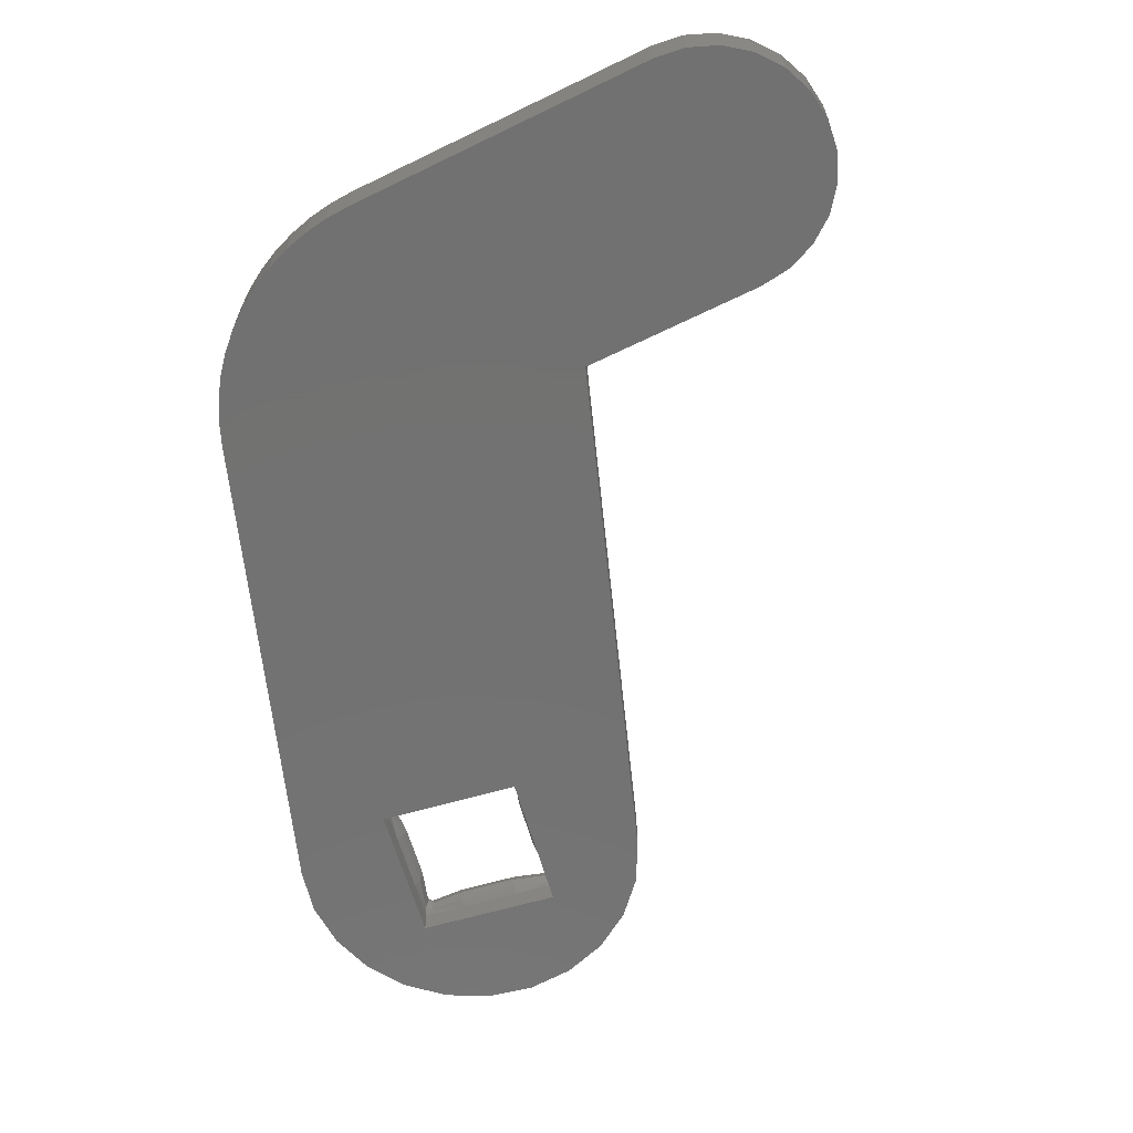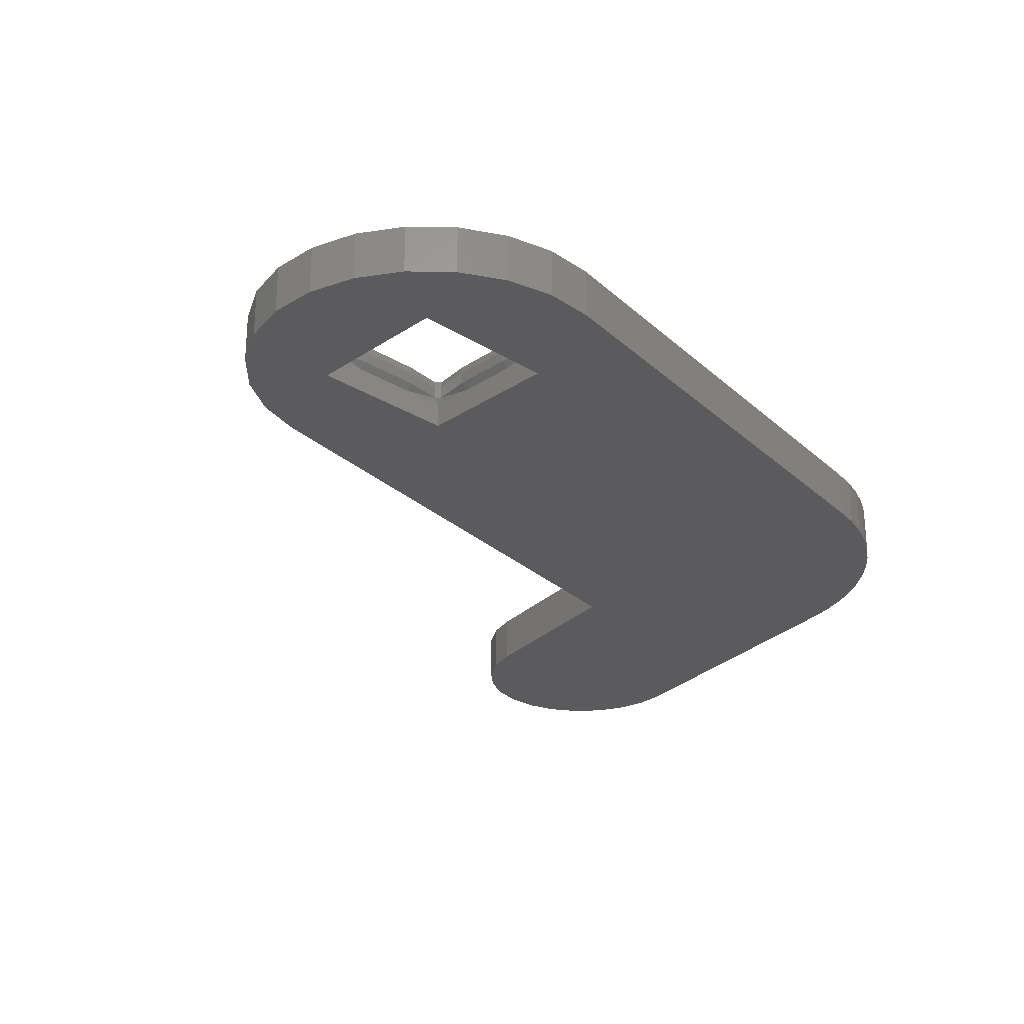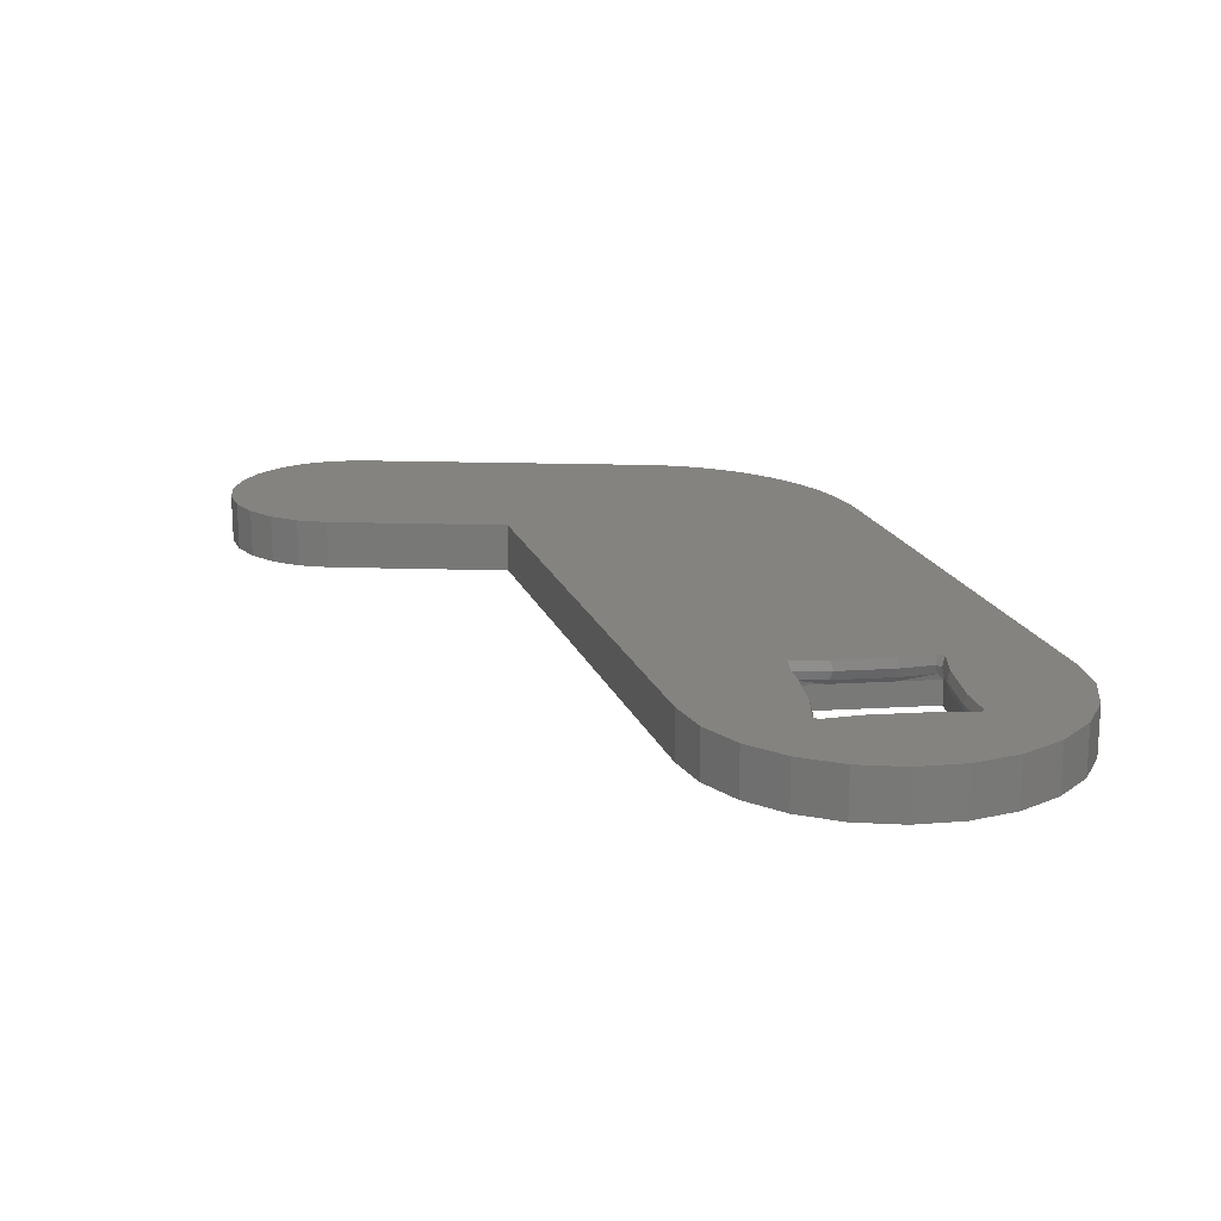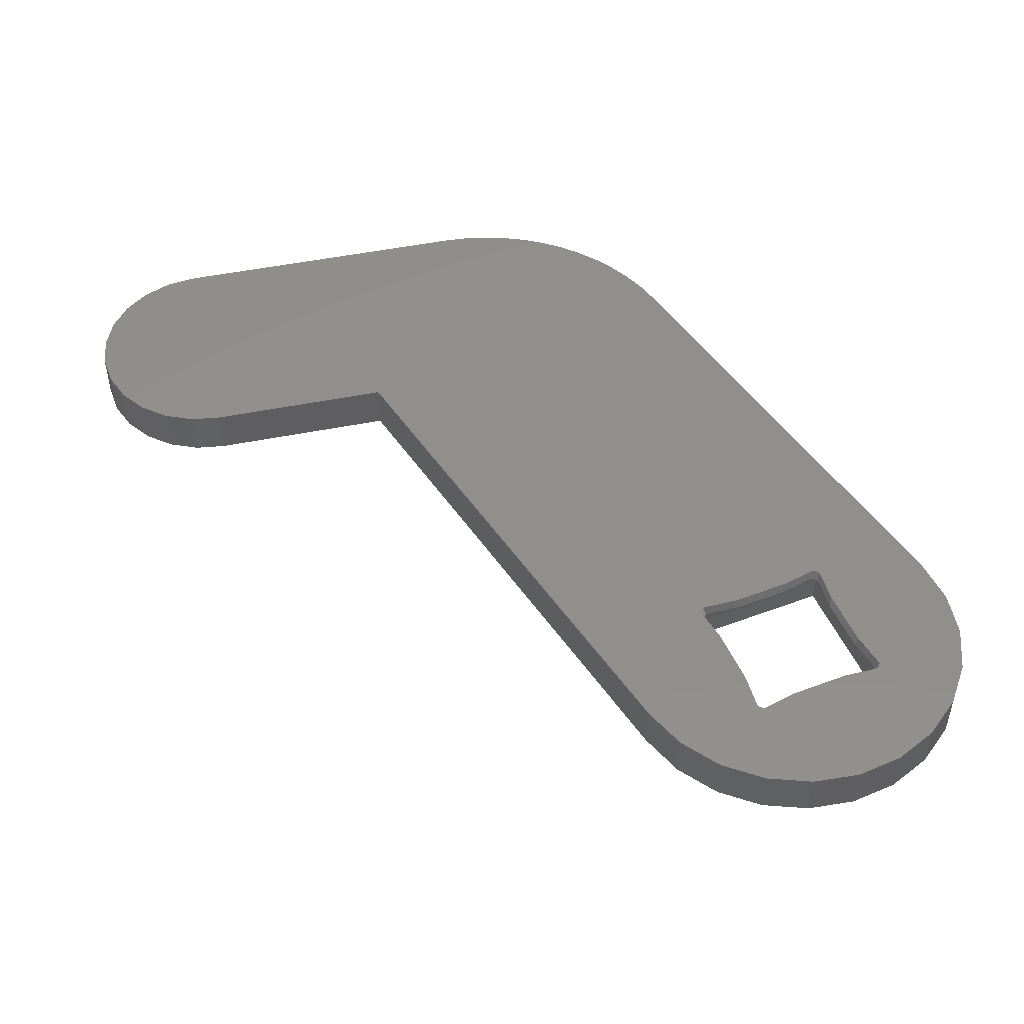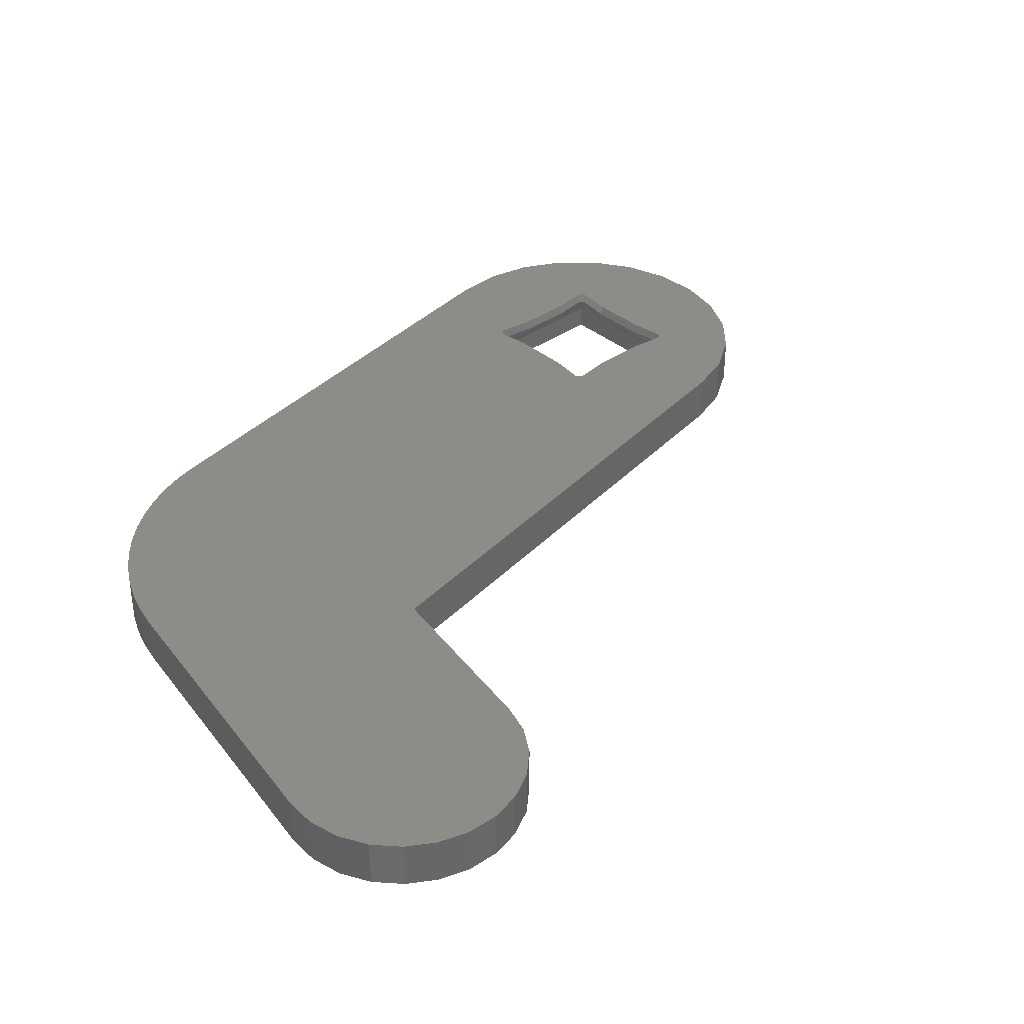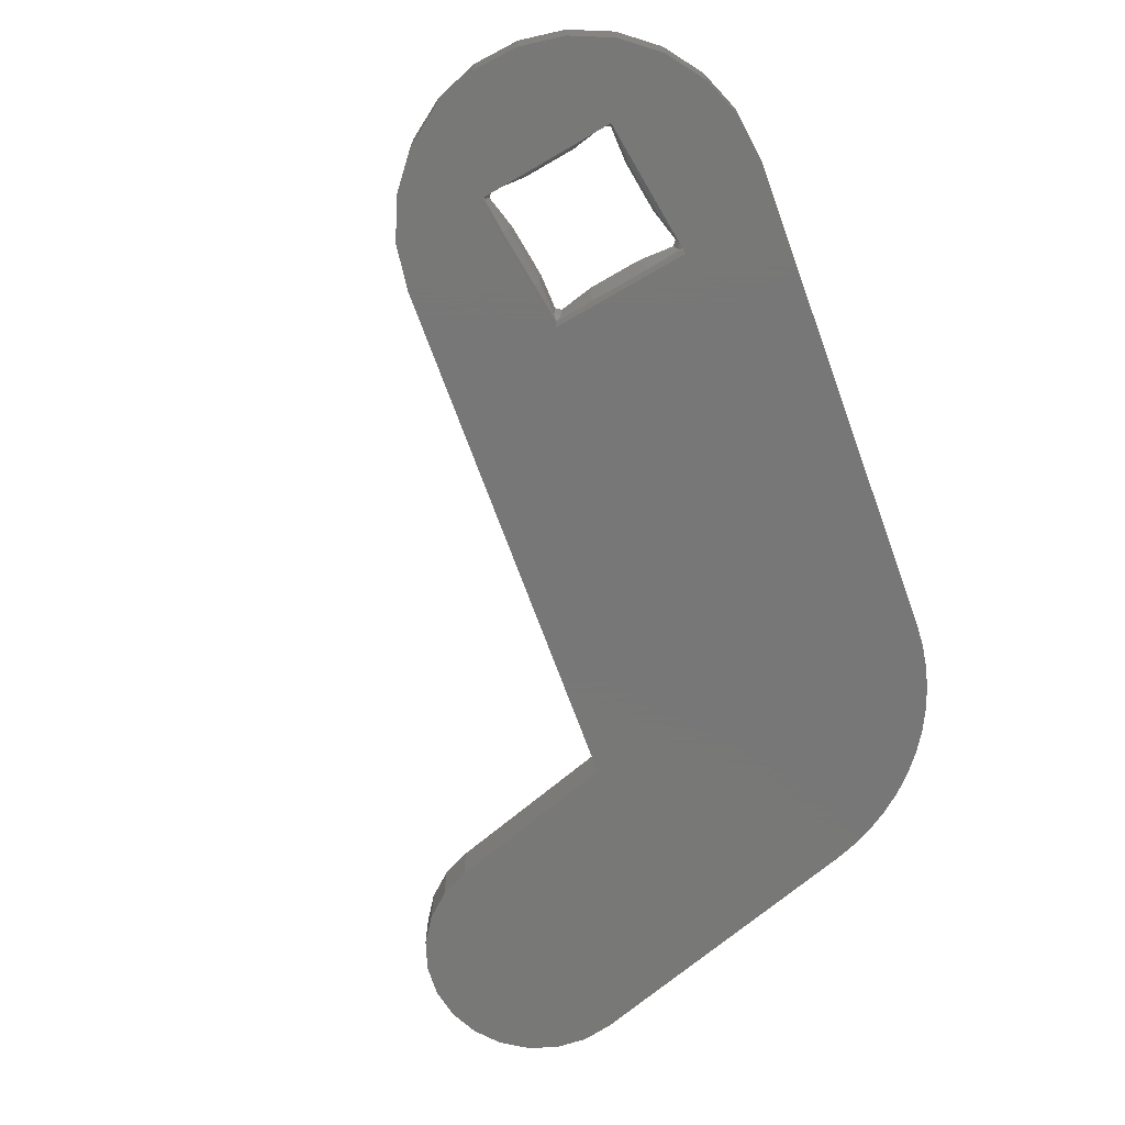
<metadata>
{"format":"stl","ext":"stl","renderer":"f3d","projection":"perspective","resolution":1024,"background":"white","views":[{"elev":-63.9,"azim":-153.8,"up":"+Z"},{"elev":-26.9,"azim":56.1,"up":"+Z"},{"elev":18.5,"azim":3.4,"up":"+Z"},{"elev":49.0,"azim":-12.7,"up":"+Z"},{"elev":36.4,"azim":-122.5,"up":"+Z"},{"elev":-70.3,"azim":40.2,"up":"+Z"}]}
</metadata>
<code>
# stl→obj: 144 verts, 288 faces
v -267.5 247.3 1.256
v -267.7 247.4 1.631
v -266 247.3 1.256
v -266.2 247.4 1.631
v -266.8 253 1.256
v -266.8 251.5 1.256
v -266.9 252.9 1.631
v -266.9 251.3 1.631
v -266.8 253.3 1.006
v -266.5 251.5 1.006
v -269.9 247 1.631
v -267.5 247.3 2.006
v -270 246.9 2.006
v -271.3 246.5 1.631
v -271.4 246.4 2.006
v -271 252.3 1.256
v -268.5 252.7 1.256
v -270.8 252.2 1.631
v -268.6 252.6 1.631
v -272.7 252.2 1.006
v -272.6 252 1.256
v -272.4 250.5 1.006
v -270 246.6 1.006
v -271.7 246.3 1.006
v -271.4 246.4 1.256
v -272.5 252.2 2.006
v -272.6 252 2.006
v -272.3 252.1 1.631
v -272.5 251.9 1.631
v -266.8 253 2.006
v -267.1 253 1.631
v -267 253.2 2.006
v -272.2 250.5 1.256
v -272 250.4 1.631
v -271.7 248.1 1.256
v -271.6 248.2 1.631
v -272.2 250.5 2.006
v -271.7 248.1 2.006
v -271.6 246.7 1.631
v -271.7 246.6 2.006
v -266 247.3 2.006
v -268.5 252.7 2.006
v -265.8 247.3 1.006
v -267.5 247 1.006
v -271 252.5 1.006
v -272.5 252.2 1.256
v -266.8 251.5 2.006
v -266.3 249 2.006
v -266.5 249.1 1.631
v -272 248 1.006
v -268.5 252.9 1.006
v -267 253.2 1.256
v -266 247.7 1.631
v -265.9 247.6 2.006
v -266.3 249 1.256
v -265.9 247.6 1.256
v -271 252.3 2.006
v -270 246.9 1.256
v -266.1 249.1 1.006
v -272.7 252.2 0.005719
v -266.8 253.3 0.005719
v -265.8 247.3 0.005719
v -271.7 246.3 0.005719
v -271.7 246.6 1.256
v -273 276.6 2.006
v -272.2 276 2.006
v -271.5 275.3 2.006
v -270.8 274.5 2.006
v -270.2 273.7 2.006
v -269.7 272.8 2.006
v -269.4 271.8 2.006
v -262.2 252.3 2.006
v -264.9 243.6 2.006
v -263.5 245 2.006
v -262.4 246.6 2.006
v -261.9 248.5 2.006
v -261.8 250.4 2.006
v -296.7 273.4 2.006
v -296.6 272.1 2.006
v -296.6 274.7 2.006
v -296.1 275.9 2.006
v -296.1 270.9 2.006
v -295.3 277 2.006
v -295.3 269.9 2.006
v -294.2 277.7 2.006
v -294.2 269.1 2.006
v -293 278.2 2.006
v -293 268.6 2.006
v -291.7 278.4 2.006
v -291.7 268.4 2.006
v -278.7 278.4 2.006
v -284.1 268.4 2.006
v -276.3 247.2 2.006
v -277.7 278.4 2.006
v -276.7 278.2 2.006
v -275.7 278 2.006
v -275.4 245.5 2.006
v -274.8 277.6 2.006
v -274.1 244 2.006
v -273.9 277.1 2.006
v -272.4 243 2.006
v -270.5 242.4 2.006
v -268.6 242.3 2.006
v -266.7 242.7 2.006
v -296.7 273.4 0.005719
v -296.6 274.7 0.005719
v -296.6 272.1 0.005719
v -296.1 270.9 0.005719
v -296.1 275.9 0.005719
v -295.3 269.9 0.005719
v -295.3 277 0.005719
v -294.2 269.1 0.005719
v -294.2 277.7 0.005719
v -293 268.6 0.005719
v -293 278.2 0.005719
v -291.7 268.4 0.005719
v -291.7 278.4 0.005719
v -284.1 268.4 0.005719
v -278.7 278.4 0.005719
v -276.3 247.2 0.005719
v -277.7 278.4 0.005719
v -276.7 278.2 0.005719
v -275.7 278 0.005719
v -275.4 245.5 0.005719
v -274.8 277.6 0.005719
v -274.1 244 0.005719
v -273.9 277.1 0.005719
v -272.4 243 0.005719
v -273 276.6 0.005719
v -270.5 242.4 0.005719
v -268.6 242.3 0.005719
v -266.7 242.7 0.005719
v -264.9 243.6 0.005719
v -272.2 276 0.005719
v -271.5 275.3 0.005719
v -270.8 274.5 0.005719
v -270.2 273.7 0.005719
v -269.7 272.8 0.005719
v -269.4 271.8 0.005719
v -262.2 252.3 0.005719
v -263.5 245 0.005719
v -262.4 246.6 0.005719
v -261.9 248.5 0.005719
v -261.8 250.4 0.005719
f 1 2 3
f 4 3 2
f 5 6 7
f 8 7 6
f 5 9 10
f 2 11 12
f 13 12 11
f 11 14 13
f 15 13 14
f 16 17 18
f 19 18 17
f 20 21 22
f 23 24 25
f 26 27 28
f 29 28 27
f 7 30 31
f 32 31 30
f 33 34 35
f 36 35 34
f 37 38 34
f 36 34 38
f 39 40 14
f 15 14 40
f 2 12 4
f 41 4 12
f 19 31 42
f 32 42 31
f 43 44 3
f 20 45 46
f 47 8 48
f 49 48 8
f 22 33 50
f 35 50 33
f 17 51 52
f 49 53 48
f 54 48 53
f 49 55 53
f 56 53 55
f 21 20 46
f 36 38 39
f 40 39 38
f 5 10 6
f 21 29 33
f 34 33 29
f 18 19 57
f 42 57 19
f 51 9 52
f 25 58 23
f 53 56 4
f 3 4 56
f 18 57 28
f 26 28 57
f 16 18 46
f 28 46 18
f 55 59 56
f 45 16 46
f 58 1 23
f 44 23 1
f 56 59 43
f 44 1 3
f 45 51 16
f 17 16 51
f 60 61 20
f 9 20 61
f 45 20 9
f 51 45 9
f 58 25 11
f 14 11 25
f 62 63 43
f 24 43 63
f 44 43 24
f 23 44 24
f 6 55 8
f 49 8 55
f 24 64 25
f 3 56 43
f 50 35 64
f 30 7 47
f 8 47 7
f 46 28 21
f 29 21 28
f 36 39 35
f 64 35 39
f 20 22 60
f 63 60 22
f 50 63 22
f 24 63 50
f 1 58 2
f 11 2 58
f 27 37 29
f 34 29 37
f 5 52 9
f 53 4 54
f 41 54 4
f 64 39 25
f 14 25 39
f 5 7 52
f 31 52 7
f 50 64 24
f 6 10 55
f 59 55 10
f 17 52 19
f 31 19 52
f 9 61 10
f 62 10 61
f 59 10 62
f 43 59 62
f 22 21 33
f 65 27 66
f 26 66 27
f 57 66 26
f 67 66 57
f 68 67 57
f 42 68 57
f 69 68 42
f 70 69 42
f 71 70 42
f 32 71 42
f 72 71 32
f 30 72 32
f 47 72 30
f 48 72 47
f 54 72 48
f 73 72 54
f 74 72 73
f 75 72 74
f 76 72 75
f 77 72 76
f 78 79 80
f 81 80 79
f 82 81 79
f 83 81 82
f 84 83 82
f 85 83 84
f 86 85 84
f 87 85 86
f 88 87 86
f 89 87 88
f 90 89 88
f 91 89 90
f 92 91 90
f 93 91 92
f 94 91 93
f 95 94 93
f 96 95 93
f 97 96 93
f 98 96 97
f 99 98 97
f 100 98 99
f 101 100 99
f 27 100 101
f 65 100 27
f 37 27 101
f 40 37 101
f 102 40 101
f 38 37 40
f 15 40 102
f 13 15 102
f 103 13 102
f 12 13 103
f 104 12 103
f 41 12 104
f 73 41 104
f 54 41 73
f 105 106 107
f 108 107 106
f 109 108 106
f 110 108 109
f 111 110 109
f 112 110 111
f 113 112 111
f 114 112 113
f 115 114 113
f 116 114 115
f 117 116 115
f 118 116 117
f 119 118 117
f 120 118 119
f 121 120 119
f 122 120 121
f 123 120 122
f 124 120 123
f 125 124 123
f 126 124 125
f 127 126 125
f 128 126 127
f 60 128 127
f 129 60 127
f 63 128 60
f 130 128 63
f 62 130 63
f 131 130 62
f 132 131 62
f 133 132 62
f 129 134 60
f 61 60 134
f 135 61 134
f 136 61 135
f 137 61 136
f 138 61 137
f 139 61 138
f 140 61 139
f 62 61 140
f 133 62 140
f 141 133 140
f 142 141 140
f 143 142 140
f 144 143 140
f 92 118 93
f 120 93 118
f 132 133 104
f 73 104 133
f 110 112 84
f 86 84 112
f 79 107 82
f 108 82 107
f 116 118 90
f 92 90 118
f 80 106 78
f 105 78 106
f 82 108 84
f 110 84 108
f 112 114 86
f 88 86 114
f 128 130 101
f 102 101 130
f 78 105 79
f 107 79 105
f 144 77 143
f 76 143 77
f 121 119 94
f 91 94 119
f 135 67 136
f 68 136 67
f 135 134 67
f 66 67 134
f 122 121 95
f 94 95 121
f 83 111 81
f 109 81 111
f 129 127 65
f 100 65 127
f 134 129 66
f 65 66 129
f 115 113 87
f 85 87 113
f 137 69 138
f 70 138 69
f 119 117 91
f 89 91 117
f 113 111 85
f 83 85 111
f 117 115 89
f 87 89 115
f 138 70 139
f 71 139 70
f 140 72 144
f 77 144 72
f 114 116 88
f 90 88 116
f 81 109 80
f 106 80 109
f 93 120 97
f 124 97 120
f 133 141 73
f 74 73 141
f 131 132 103
f 104 103 132
f 130 131 102
f 103 102 131
f 143 76 142
f 75 142 76
f 126 128 99
f 101 99 128
f 139 71 140
f 72 140 71
f 136 68 137
f 69 137 68
f 123 122 96
f 95 96 122
f 97 124 99
f 126 99 124
f 125 123 98
f 96 98 123
f 142 75 141
f 74 141 75
f 127 125 100
f 98 100 125

</code>
